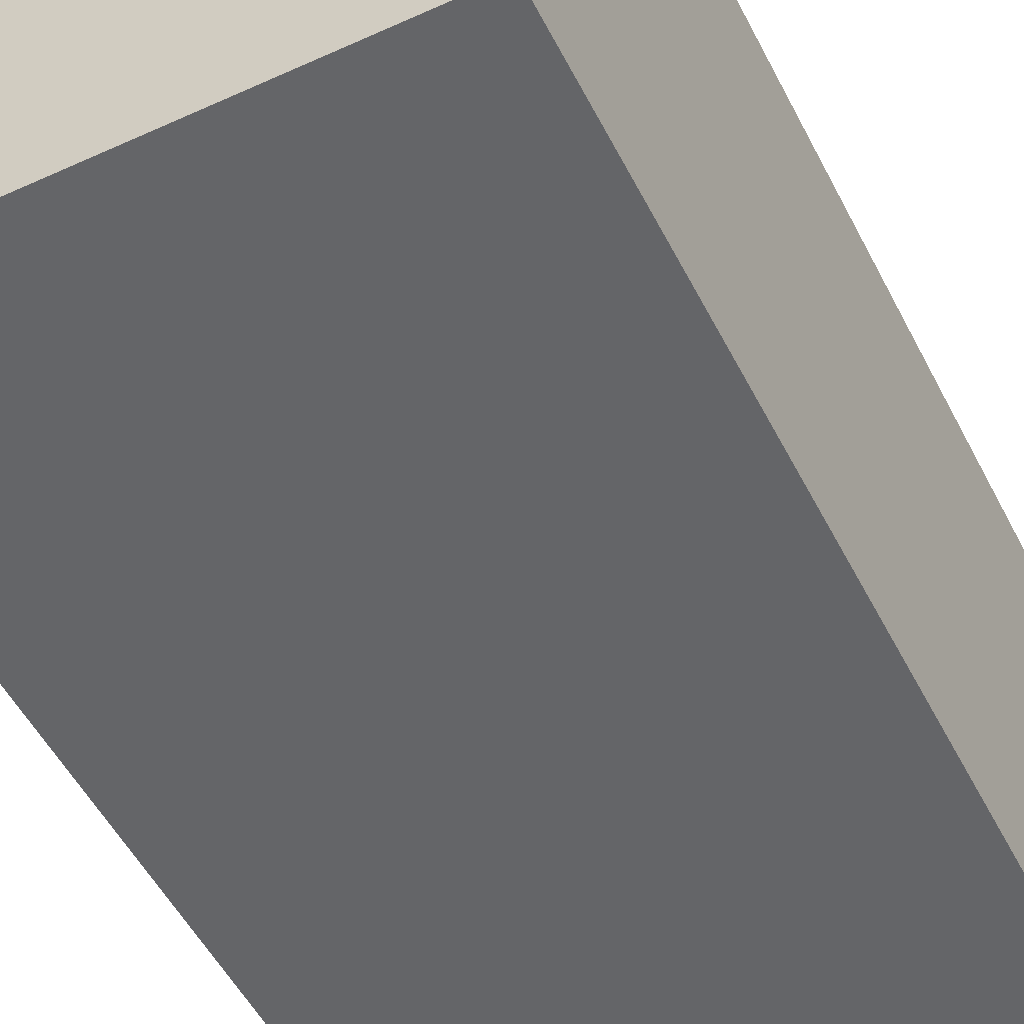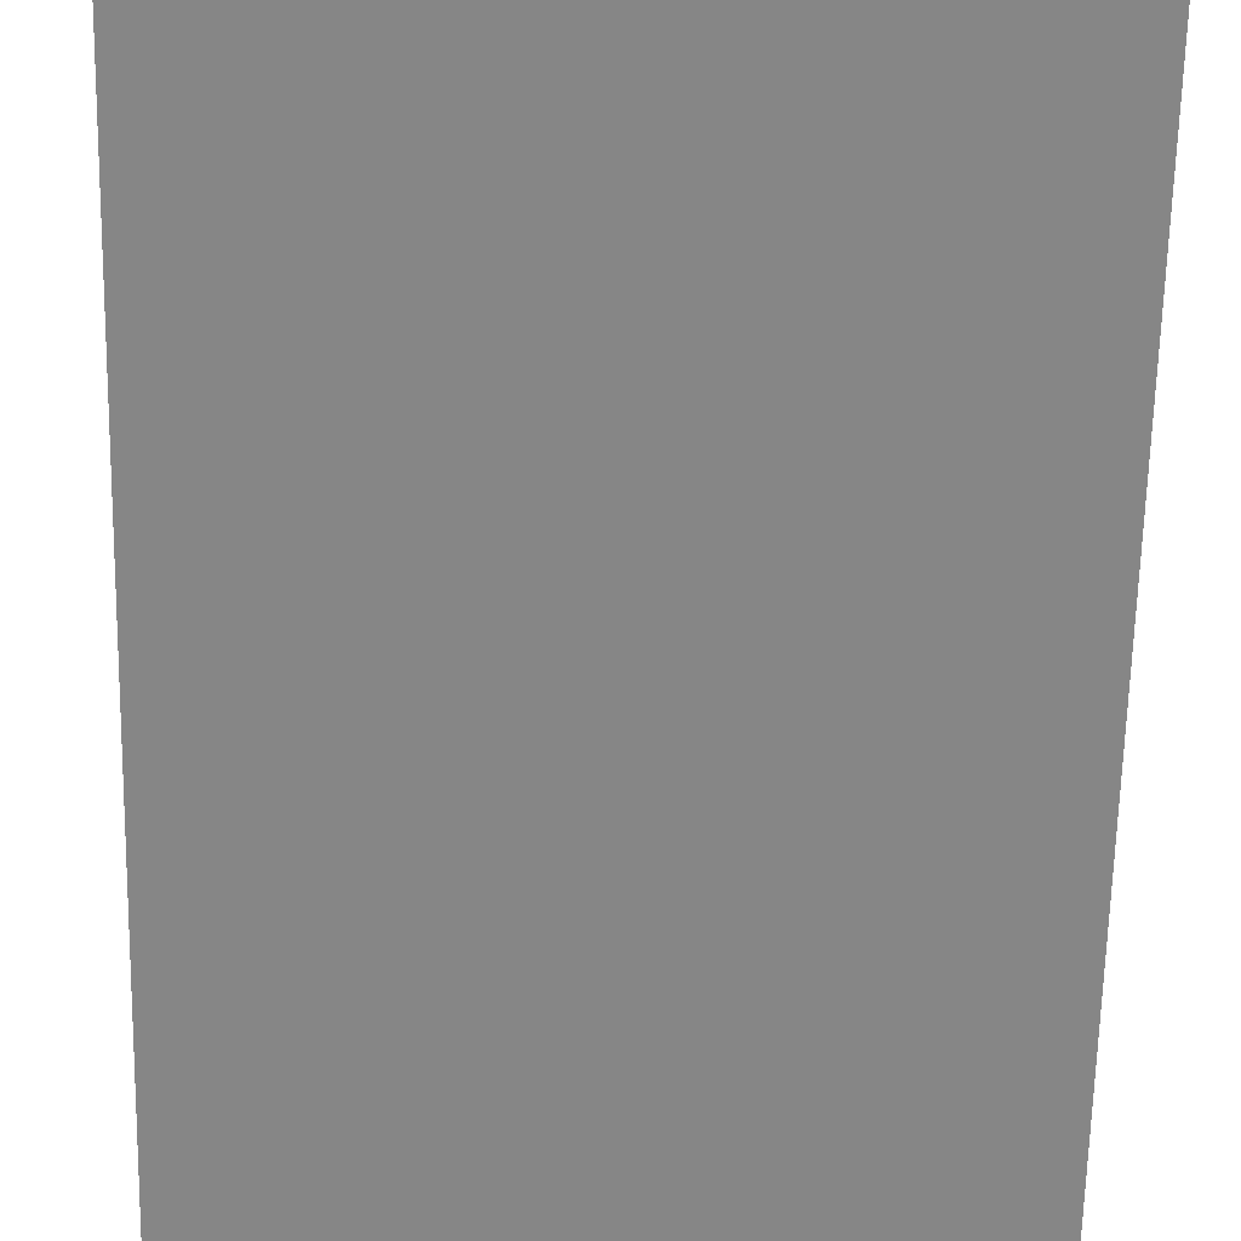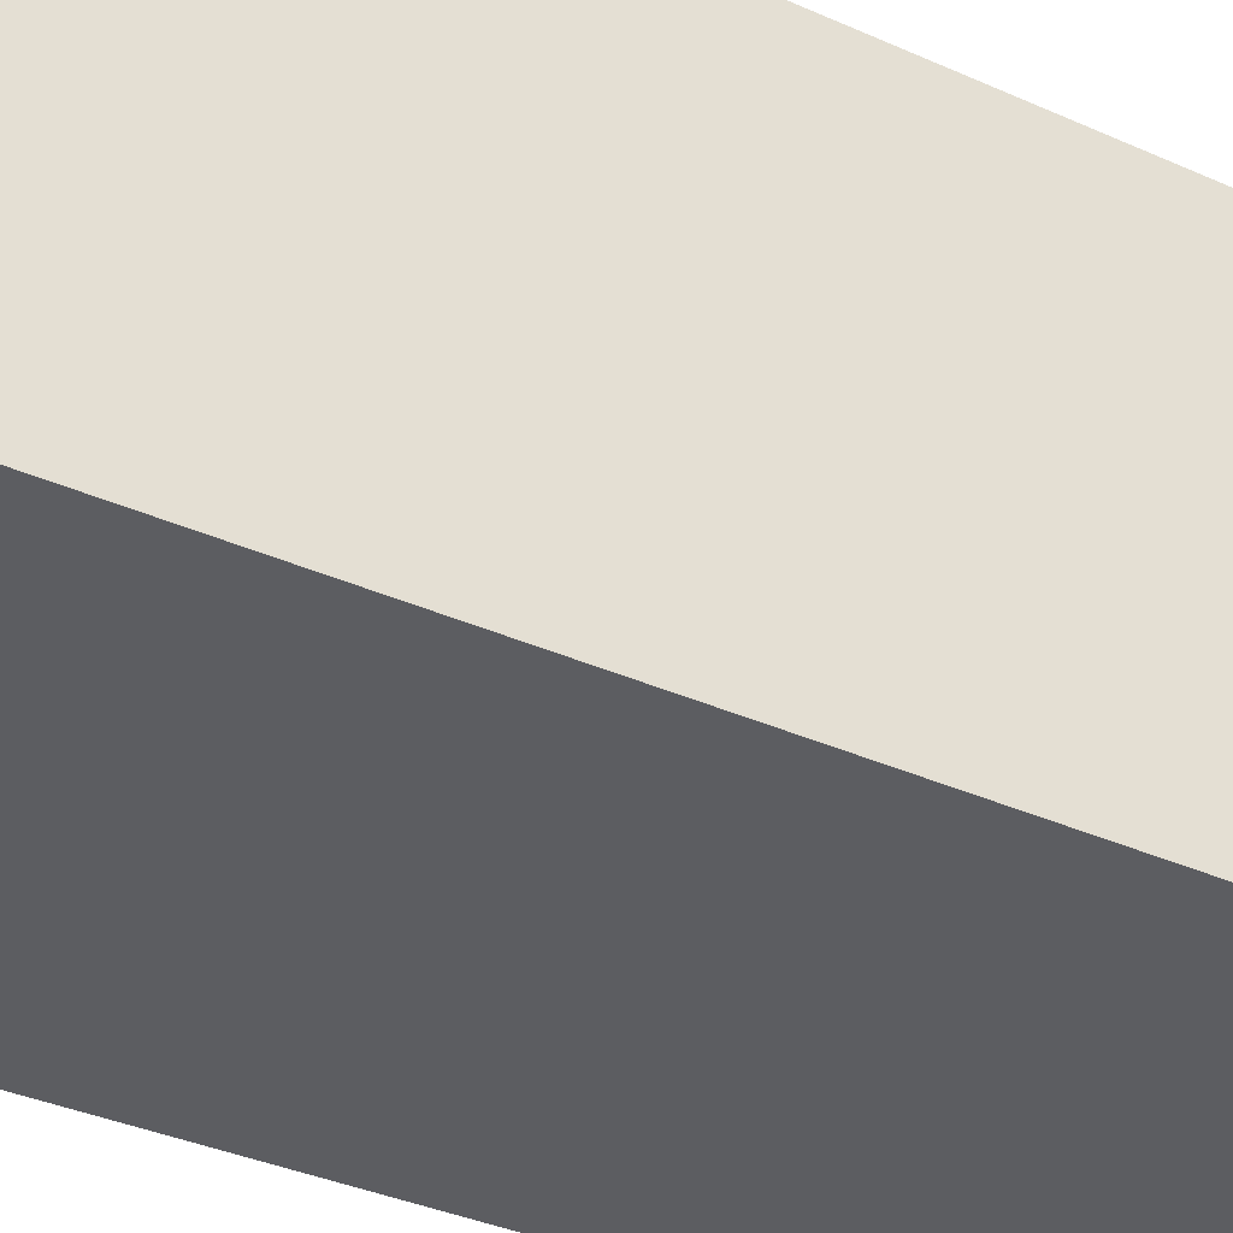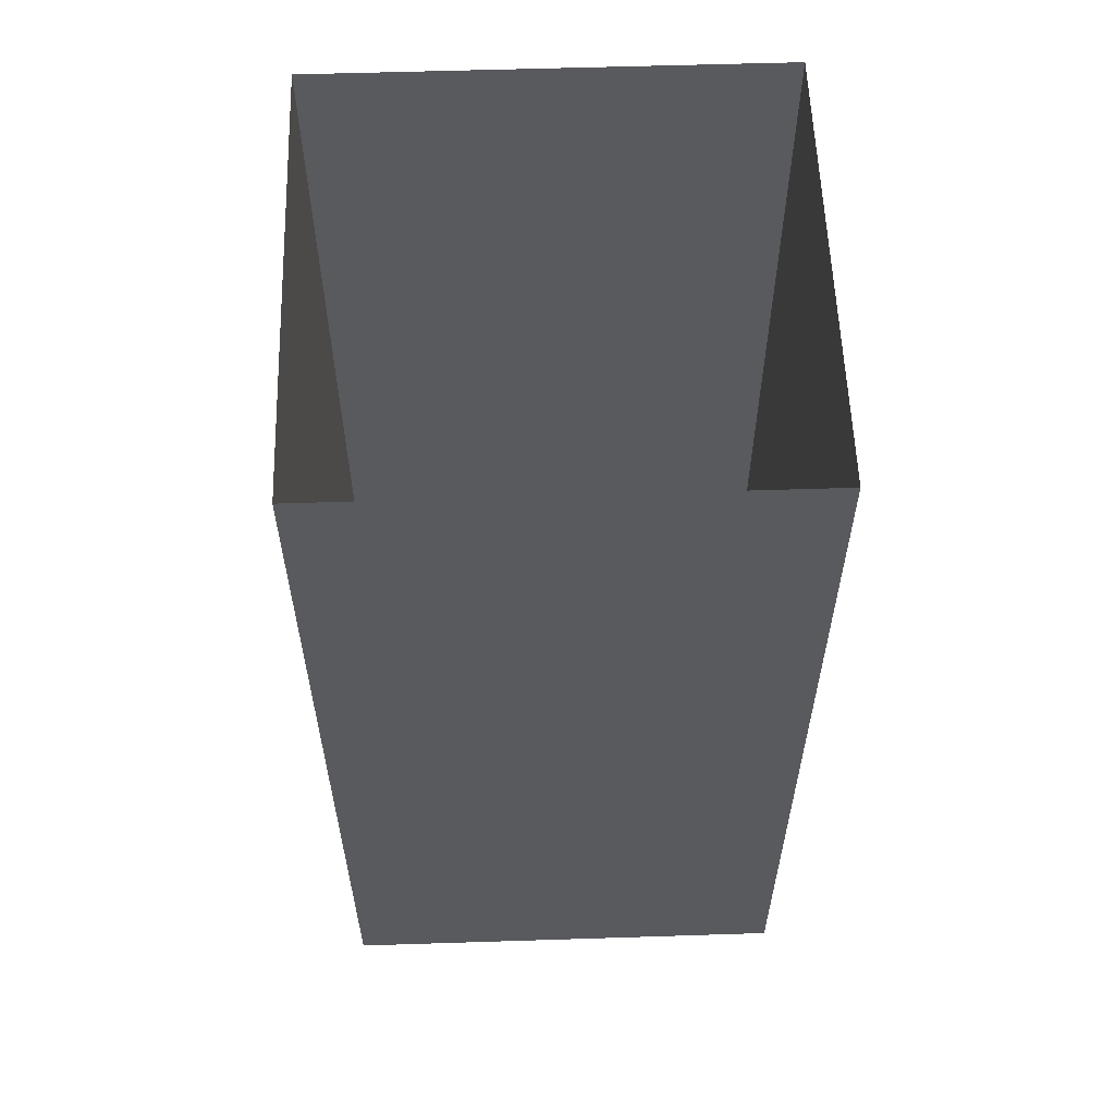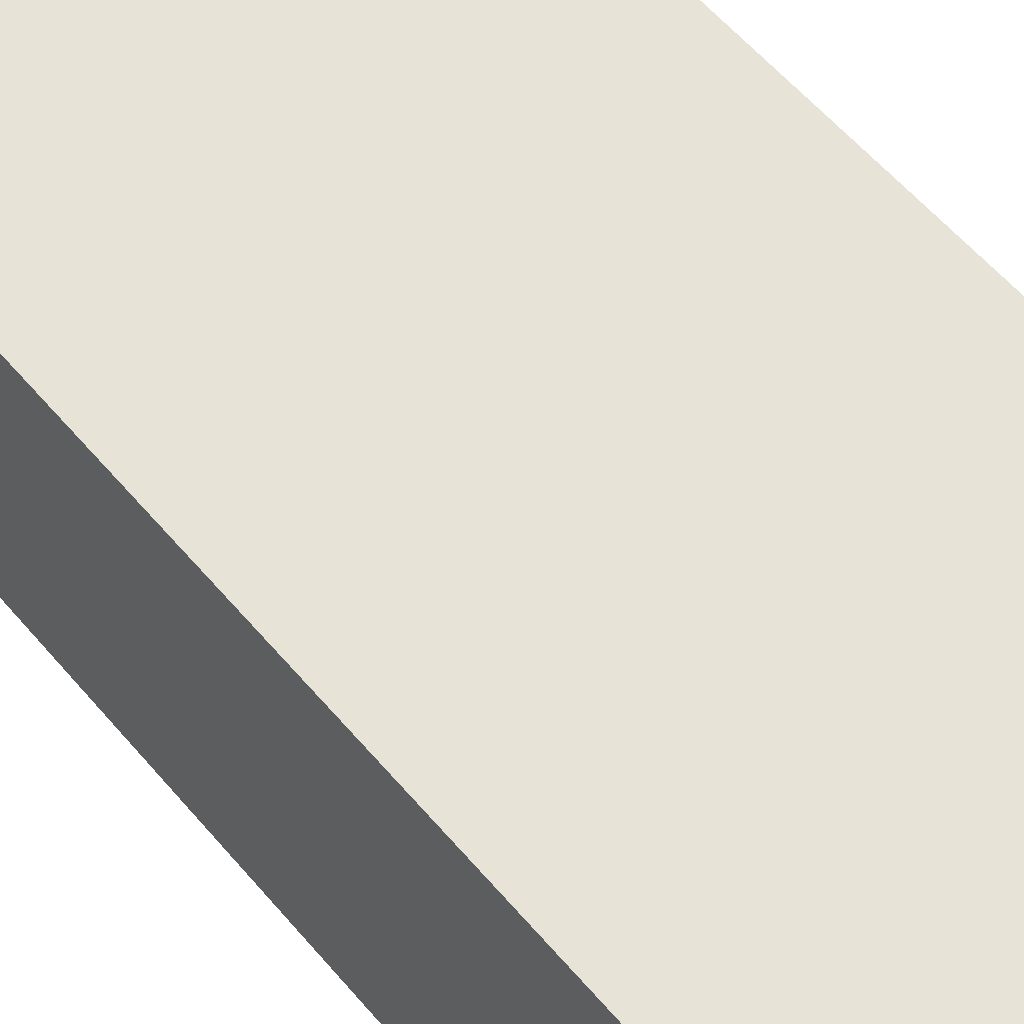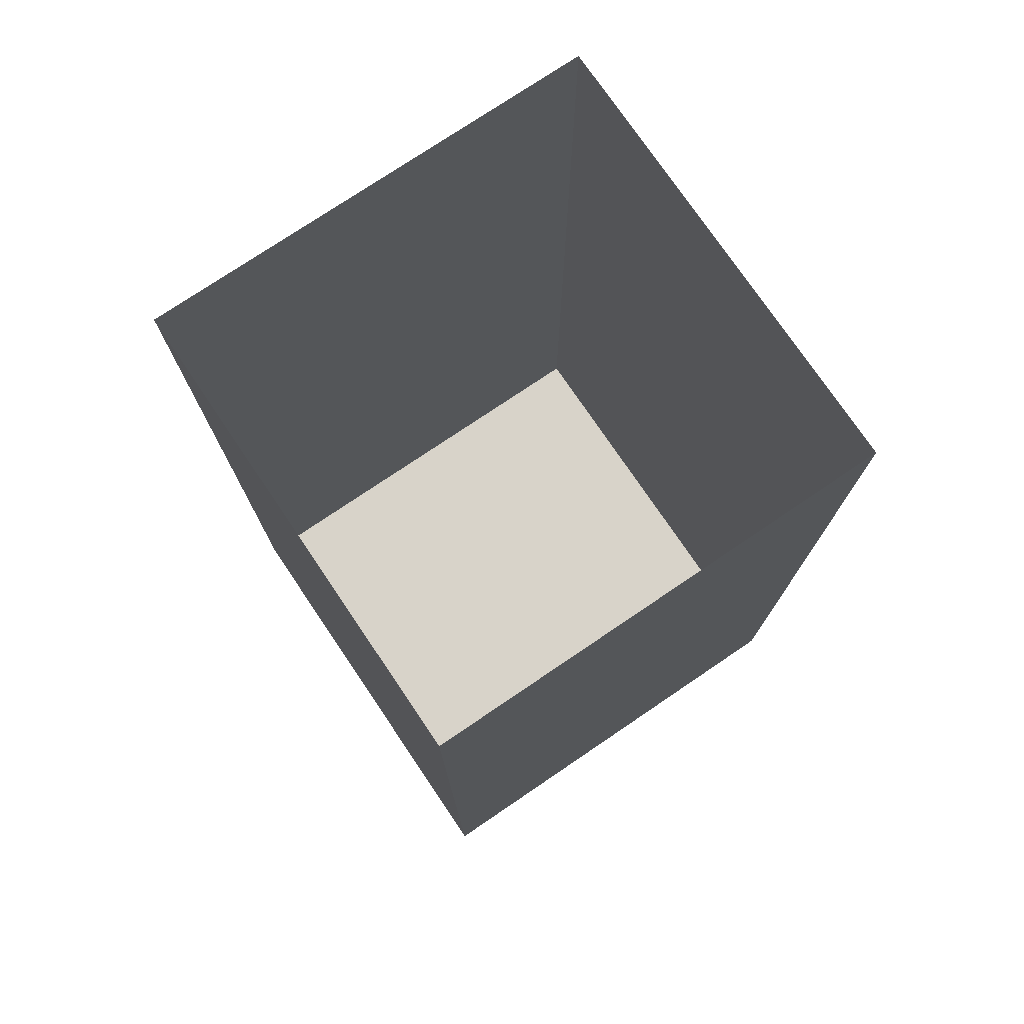
<metadata>
{"format":"obj","ext":"obj","renderer":"f3d","projection":"perspective","resolution":1024,"background":"white","views":[{"elev":-51.5,"azim":26.4,"up":"+Z"},{"elev":-62.1,"azim":178.8,"up":"+Z"},{"elev":-36.9,"azim":-119.9,"up":"+Z"},{"elev":58.0,"azim":88.1,"up":"+Y"},{"elev":62.3,"azim":139.0,"up":"+Z"},{"elev":75.9,"azim":-124.1,"up":"+Y"}]}
</metadata>
<code>
v 0.183 -0.8317 0.3531
v -0.1692 -0.7302 0.3531
v -0.1692 -0.8319 0.3531
v 0.1829 -0.7299 0.3531
v 0.3693 -0.8315 0.3531
v -0.3646 -0.8321 0.3531
v 0.3693 -0.8321 0.3531
v -0.3646 -0.8315 0.3531
v -0.3646 0.6331 -0.3808
v -0.3646 -0.8321 -0.3808
v -0.3646 0.6331 0.3531
v -0.3646 0.6331 0.3531
v -0.3646 -0.8315 0.3531
v -0.3646 0.6331 -0.3808
v -0.3646 -0.8321 -0.3808
v -0.3646 0.6331 -0.3808
v 0.3693 -0.8315 -0.3808
v -0.3646 -0.8321 -0.3808
v 0.3693 0.6331 -0.3808
v 0.3693 0.6331 -0.3808
v -0.3646 0.6331 -0.3808
v 0.3693 -0.8315 -0.3808
v -0.3646 -0.8321 -0.3808
v 0.3693 -0.8315 0.3531
v 0.1829 -0.7299 0.3531
v 0.183 -0.8317 0.3531
v 0.3693 0.6331 0.3531
v -0.1692 -0.8319 0.3531
v -0.3646 -0.8315 0.3531
v -0.3646 -0.8321 0.3531
v -0.1692 -0.7302 0.3531
v -0.3646 0.6331 0.3531
v 0.3693 0.6331 0.3531
v 0.1829 -0.7299 0.3531
v -0.3646 0.6331 0.3531
v -0.1692 -0.7302 0.3531
v -0.3646 -0.8315 0.3531
v -0.1692 -0.8319 0.3531
v -0.3646 -0.8321 0.3531
v 0.3693 -0.8315 0.3531
v 0.183 -0.8317 0.3531
v 0.3693 -0.8315 0.3531
v -0.3646 -0.8321 -0.3808
v 0.3693 -0.8315 -0.3808
v 0.183 -0.8317 0.3531
v -0.3646 -0.8321 0.3531
v -0.1692 -0.8319 0.3531
v -0.1692 -0.8319 0.3531
v 0.183 -0.8317 0.3531
v -0.3646 -0.8321 0.3531
v -0.3646 -0.8321 -0.3808
v 0.3693 -0.8315 0.3531
v 0.3693 -0.8315 -0.3808
v 0.3693 -0.8315 -0.3808
v 0.3693 0.6331 0.3531
v 0.3693 -0.8315 0.3531
v 0.3693 0.6331 -0.3808
v 0.3693 0.6331 -0.3808
v 0.3693 -0.8315 -0.3808
v 0.3693 0.6331 0.3531
v 0.3693 -0.8315 0.3531
v -0.3646 -0.8315 0.3531
v -0.3646 -0.8321 -0.3808
v -0.3646 -0.8321 0.3531
f 1 2 3
f 2 1 4
f 5 6 7
f 6 5 3
f 3 5 1
f 8 9 10
f 9 8 11
f 12 13 14
f 15 14 13
f 16 17 18
f 17 16 19
f 20 21 22
f 23 22 21
f 24 25 26
f 25 24 27
f 28 29 30
f 29 28 31
f 29 31 32
f 32 31 25
f 32 25 27
f 33 34 35
f 34 36 35
f 35 36 37
f 36 38 37
f 39 37 38
f 33 40 34
f 41 34 40
f 42 43 44
f 43 42 45
f 43 45 46
f 46 45 47
f 48 49 50
f 50 49 51
f 49 52 51
f 53 51 52
f 54 55 56
f 55 54 57
f 58 59 60
f 61 60 59
f 62 63 64

</code>
